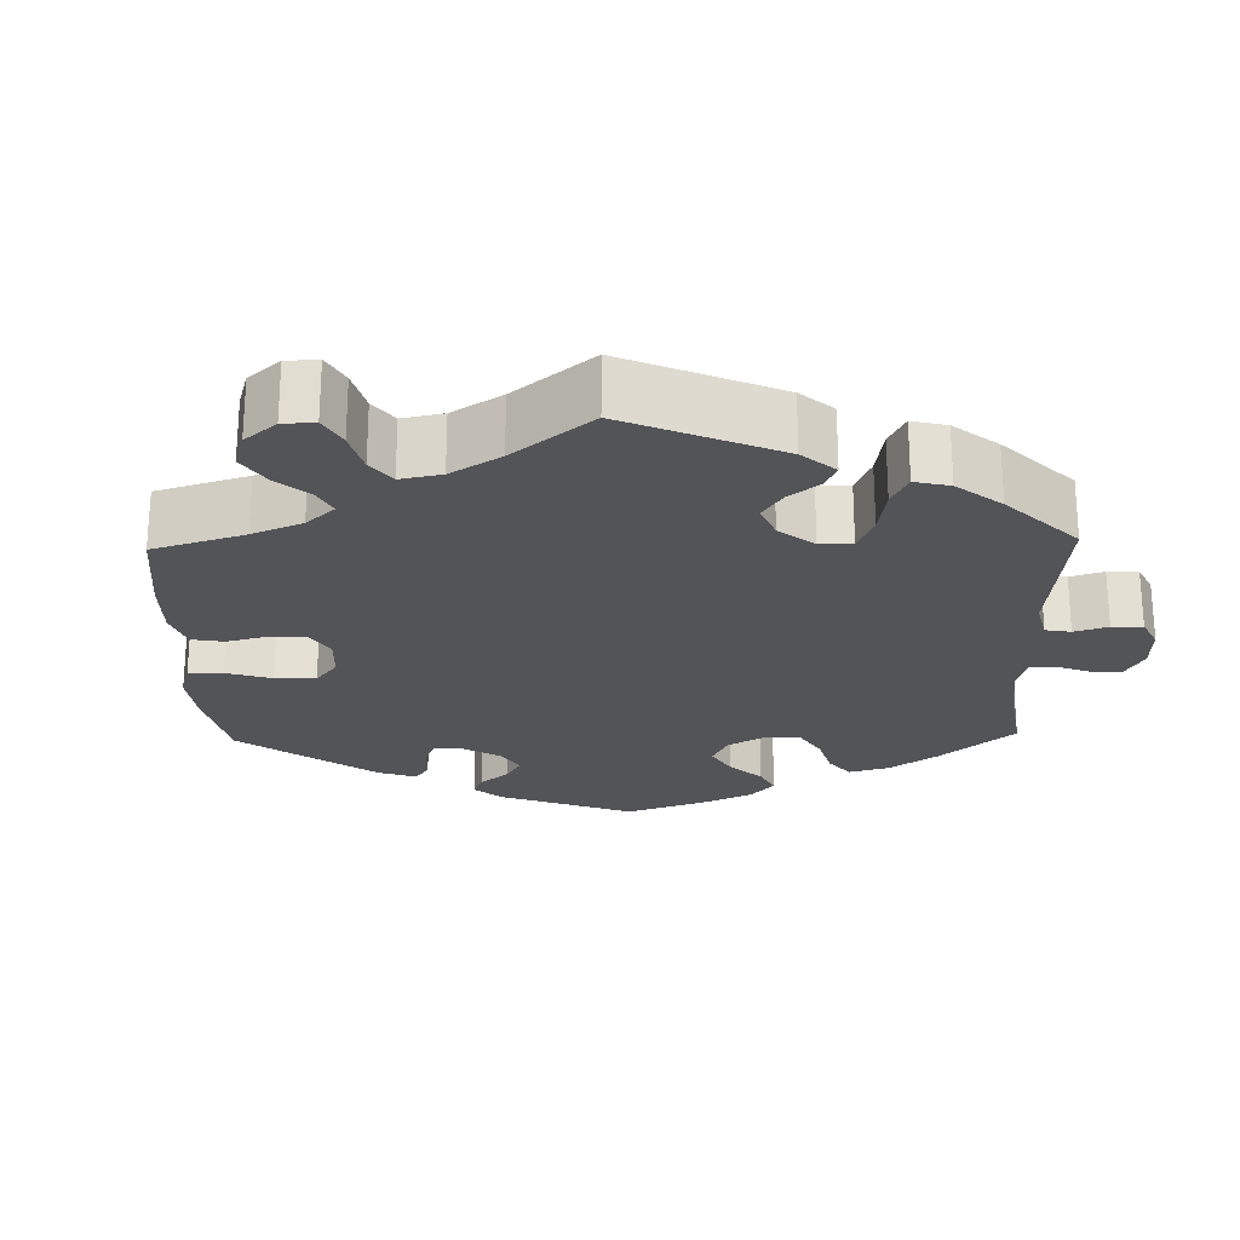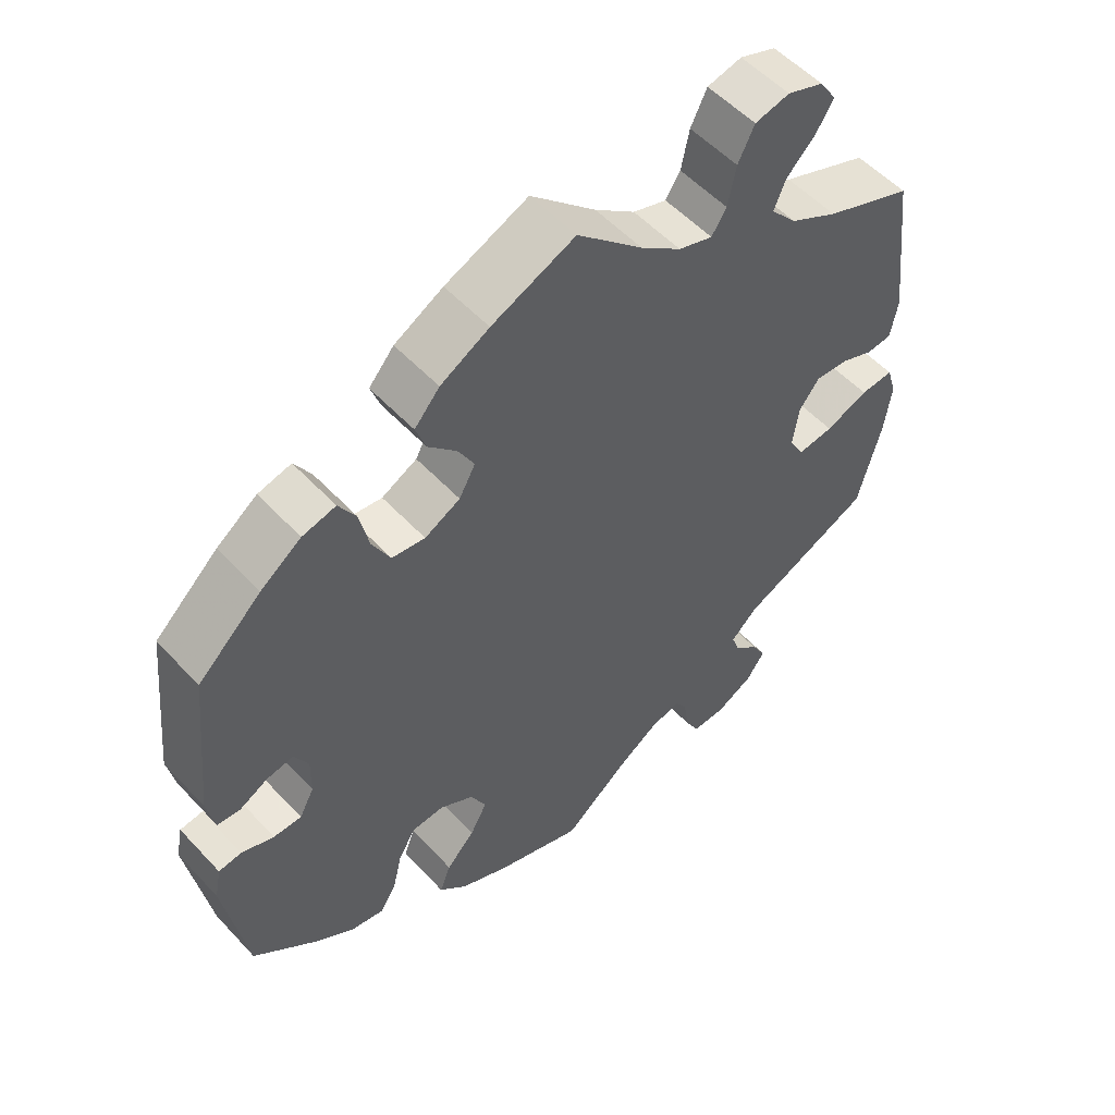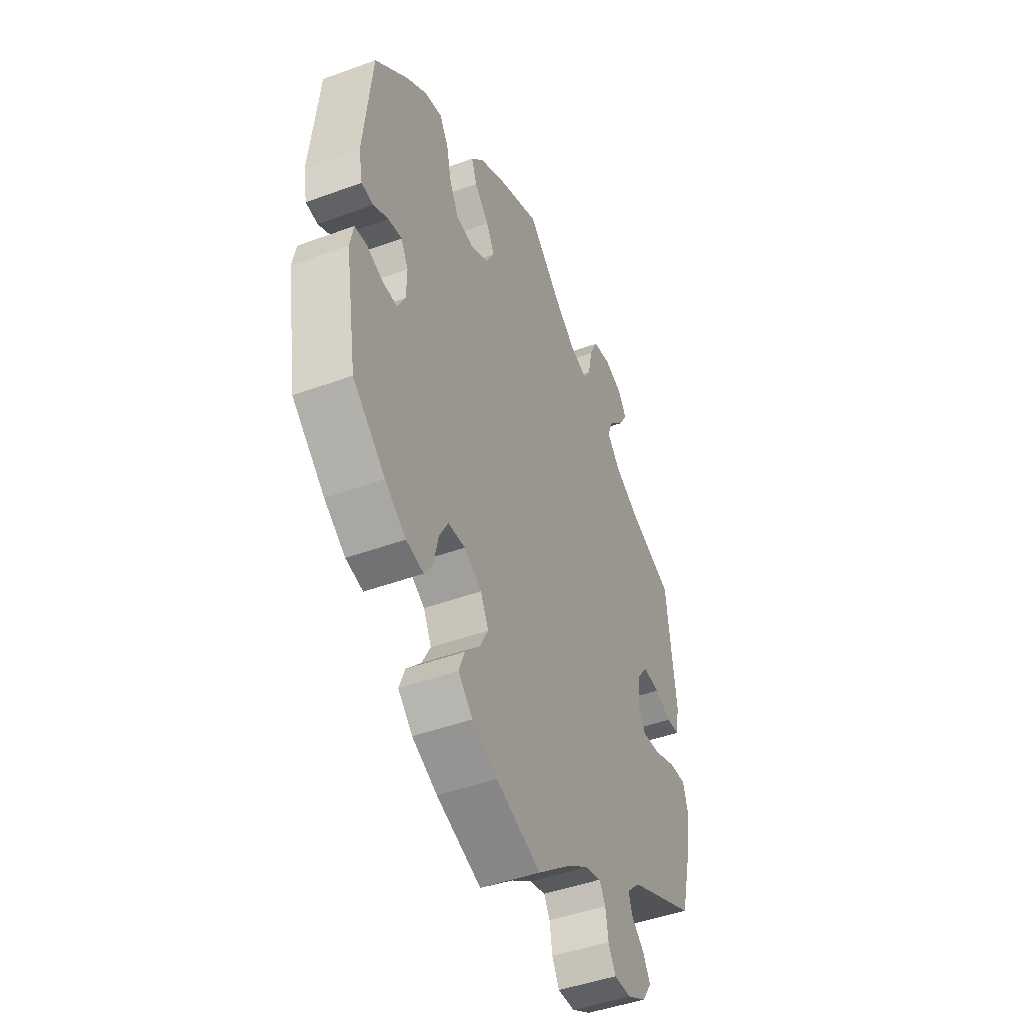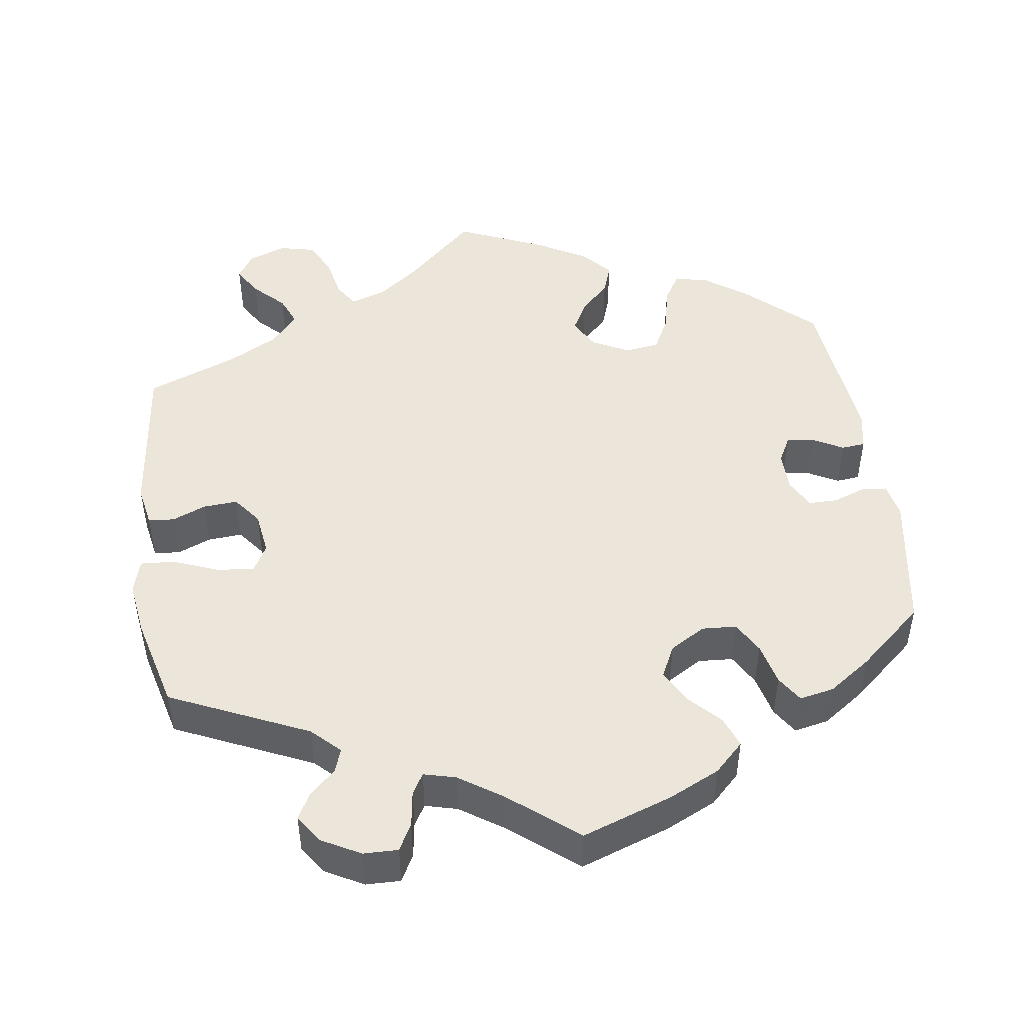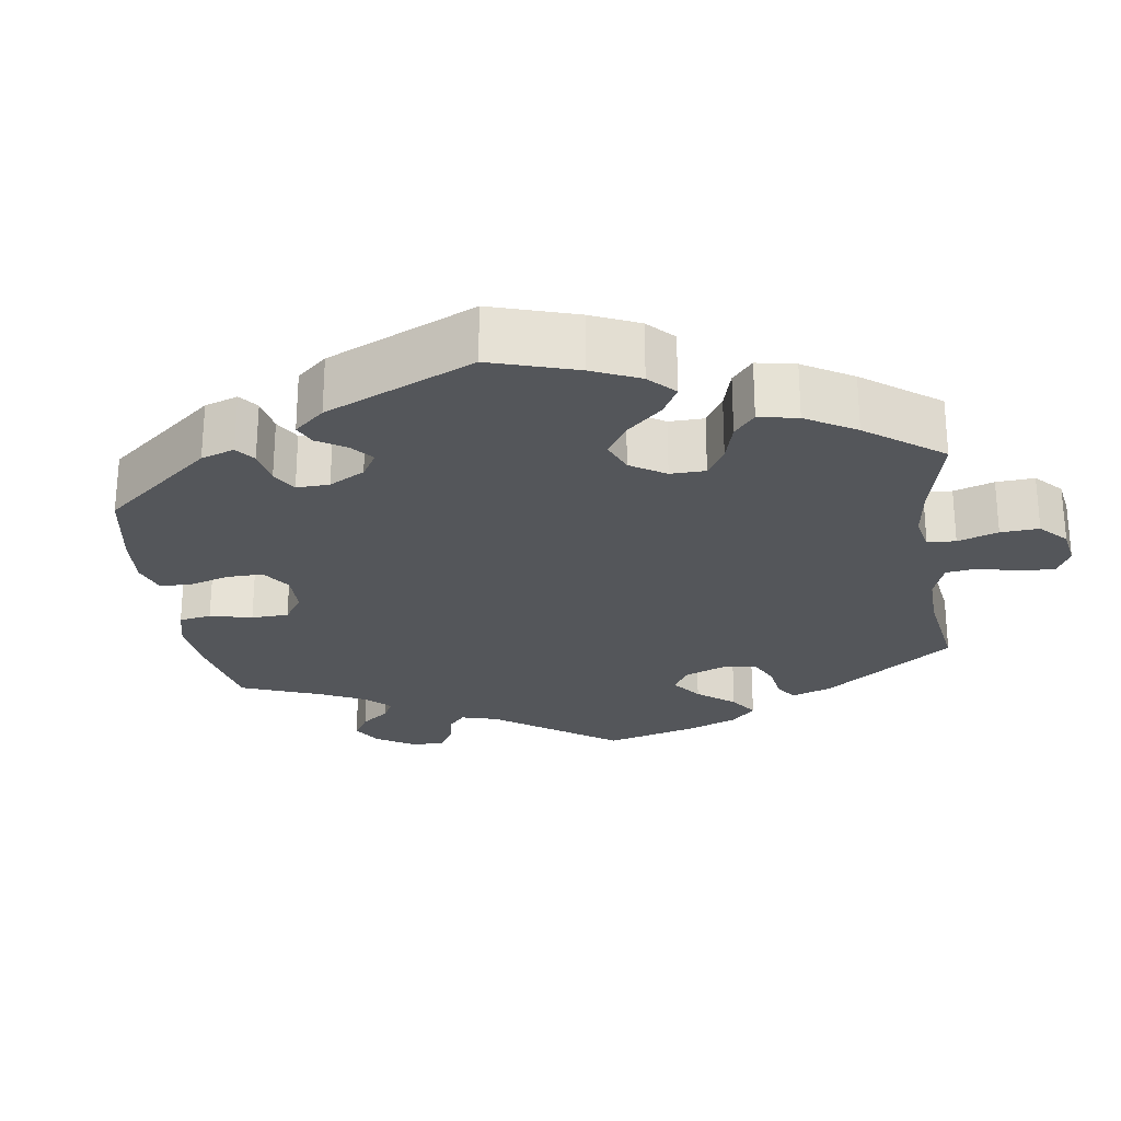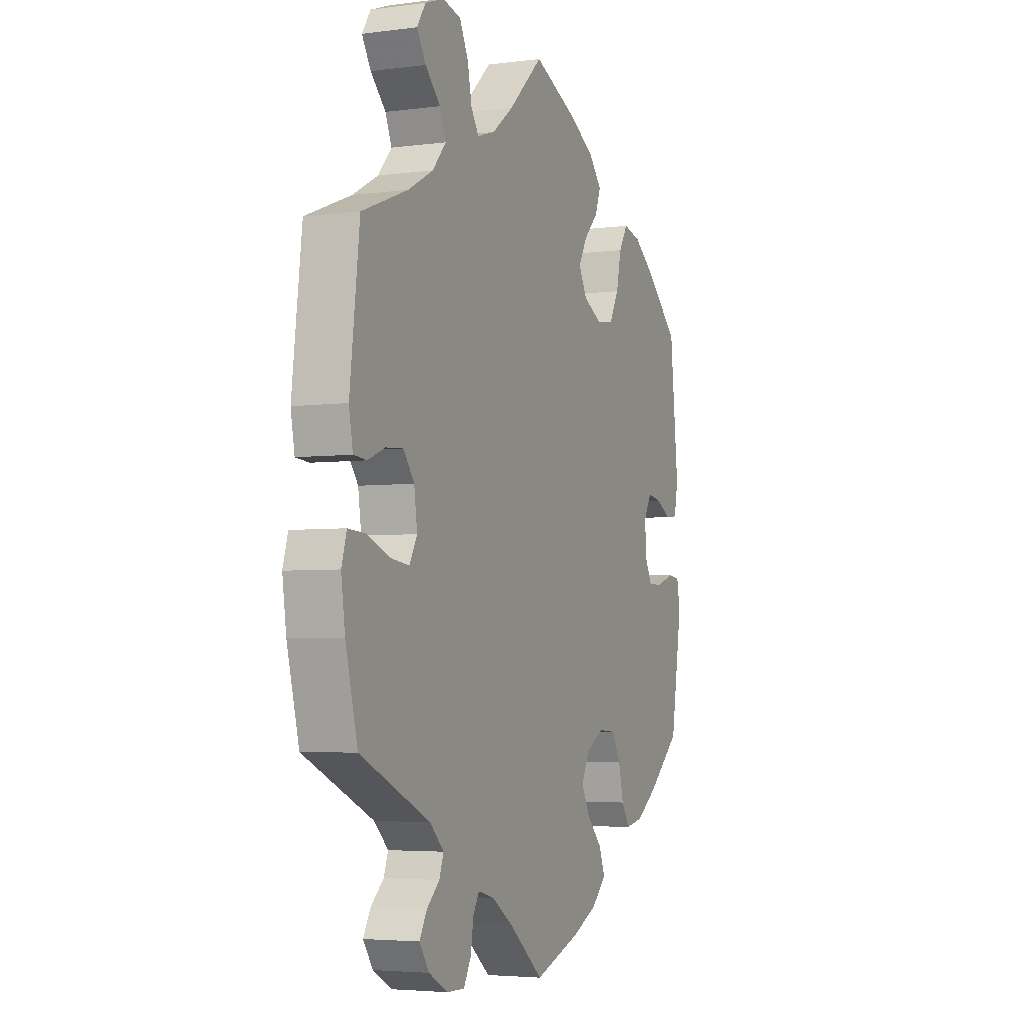
<metadata>
{"format":"obj","ext":"obj","renderer":"f3d","projection":"perspective","resolution":1024,"background":"white","views":[{"elev":-23.5,"azim":61.5,"up":"+Y"},{"elev":54.2,"azim":-41.8,"up":"+Z"},{"elev":-45.7,"azim":-67.1,"up":"+Z"},{"elev":47.8,"azim":171.8,"up":"+Y"},{"elev":-25.2,"azim":-51.6,"up":"+Y"},{"elev":-4.2,"azim":113.2,"up":"+Z"}]}
</metadata>
<code>
v 0.089 0.07 0.495
v 0.144 0.07 0.453
v 0.19 0.07 0.438
v 0.21 0.07 0.469
v 0.221 0.07 0.523
v 0.243 0.07 0.568
v 0.29 0.07 0.579
v 0.339 0.07 0.561
v 0.361 0.07 0.527
v 0.338 0.07 0.489
v 0.299 0.07 0.45
v 0.283 0.07 0.411
v 0.318 0.07 0.371
v 0.383 0.07 0.336
v 0.501 0.07 0.29
v 0.526 0.07 0.08
v 0.516 0.07 0.026
v 0.482 0.07 0.023
v 0.438 0.07 0.041
v 0.393 0.07 0.044
v 0.365 0.07 0.007
v 0.357 0.07 -0.049
v 0.377 0.07 -0.085
v 0.426 0.07 -0.079
v 0.484 0.07 -0.056
v 0.529 0.07 -0.053
v 0.542 0.07 -0.097
v 0.532 0.07 -0.168
v 0.501 0.07 -0.289
v 0.321 0.07 -0.371
v 0.285 0.07 -0.406
v 0.296 0.07 -0.437
v 0.329 0.07 -0.467
v 0.348 0.07 -0.501
v 0.323 0.07 -0.538
v 0.273 0.07 -0.565
v 0.228 0.07 -0.566
v 0.209 0.07 -0.531
v 0.202 0.07 -0.485
v 0.186 0.07 -0.458
v 0.144 0.07 -0.469
v 0.089 0.07 -0.506
v 0 0.07 -0.578
v -0.118 0.07 -0.537
v -0.184 0.07 -0.506
v -0.222 0.07 -0.469
v -0.207 0.07 -0.429
v -0.168 0.07 -0.388
v -0.145 0.07 -0.345
v -0.166 0.07 -0.303
v -0.212 0.07 -0.276
v -0.257 0.07 -0.279
v -0.28 0.07 -0.32
v -0.293 0.07 -0.375
v -0.315 0.07 -0.409
v -0.36 0.07 -0.4
v -0.415 0.07 -0.362
v -0.5 0.07 -0.289
v -0.53 0.07 -0.107
v -0.521 0.07 -0.062
v -0.49 0.07 -0.058
v -0.446 0.07 -0.074
v -0.408 0.07 -0.074
v -0.388 0.07 -0.036
v -0.387 0.07 0.017
v -0.406 0.07 0.052
v -0.442 0.07 0.046
v -0.481 0.07 0.025
v -0.512 0.07 0.028
v -0.522 0.07 0.079
v -0.5 0.07 0.289
v -0.414 0.07 0.368
v -0.359 0.07 0.408
v -0.314 0.07 0.419
v -0.291 0.07 0.381
v -0.278 0.07 0.322
v -0.254 0.07 0.276
v -0.209 0.07 0.27
v -0.161 0.07 0.295
v -0.139 0.07 0.335
v -0.161 0.07 0.375
v -0.199 0.07 0.414
v -0.213 0.07 0.453
v -0.179 0.07 0.492
v -0.113 0.07 0.529
v 0 0.07 0.578
v 0.089 0 0.495
v 0.144 0 0.453
v 0.19 0 0.438
v 0.21 0 0.469
v 0.221 0 0.523
v 0.243 0 0.568
v 0.29 0 0.579
v 0.339 0 0.561
v 0.361 0 0.527
v 0.338 0 0.489
v 0.299 0 0.45
v 0.283 0 0.411
v 0.318 0 0.371
v 0.383 0 0.336
v 0.501 0 0.29
v 0.526 0 0.08
v 0.516 0 0.026
v 0.482 0 0.023
v 0.438 0 0.041
v 0.393 0 0.044
v 0.365 0 0.007
v 0.357 0 -0.049
v 0.377 0 -0.085
v 0.426 0 -0.079
v 0.484 0 -0.056
v 0.529 0 -0.053
v 0.542 0 -0.097
v 0.532 0 -0.168
v 0.501 0 -0.289
v 0.321 0 -0.371
v 0.285 0 -0.406
v 0.296 0 -0.437
v 0.329 0 -0.467
v 0.348 0 -0.501
v 0.323 0 -0.538
v 0.273 0 -0.565
v 0.228 0 -0.566
v 0.209 0 -0.531
v 0.202 0 -0.485
v 0.186 0 -0.458
v 0.144 0 -0.469
v 0.089 0 -0.506
v 0 0 -0.578
v -0.118 0 -0.537
v -0.184 0 -0.506
v -0.222 0 -0.469
v -0.207 0 -0.429
v -0.168 0 -0.388
v -0.145 0 -0.345
v -0.166 0 -0.303
v -0.212 0 -0.276
v -0.257 0 -0.279
v -0.28 0 -0.32
v -0.293 0 -0.375
v -0.315 0 -0.409
v -0.36 0 -0.4
v -0.415 0 -0.362
v -0.5 0 -0.289
v -0.53 0 -0.107
v -0.521 0 -0.062
v -0.49 0 -0.058
v -0.446 0 -0.074
v -0.408 0 -0.074
v -0.388 0 -0.036
v -0.387 0 0.017
v -0.406 0 0.052
v -0.442 0 0.046
v -0.481 0 0.025
v -0.512 0 0.028
v -0.522 0 0.079
v -0.5 0 0.289
v -0.414 0 0.368
v -0.359 0 0.408
v -0.314 0 0.419
v -0.291 0 0.381
v -0.278 0 0.322
v -0.254 0 0.276
v -0.209 0 0.27
v -0.161 0 0.295
v -0.139 0 0.335
v -0.161 0 0.375
v -0.199 0 0.414
v -0.213 0 0.453
v -0.179 0 0.492
v -0.113 0 0.529
v 0 0 0.578
f 85 86 1
f 84 85 1 2
f 81 82 83 84
f 80 81 84 2
f 79 80 2 3
f 78 79 3
f 73 74 75 76
f 73 76 77
f 72 73 77
f 71 72 77
f 70 71 77 78
f 67 68 69 70
f 66 67 70 78
f 59 60 61 62
f 59 62 63
f 58 59 63
f 57 58 63 64
f 53 54 55 56
f 52 53 56 57
f 45 46 47 48
f 45 48 49
f 42 43 44 45
f 41 42 45 49
f 40 41 49 50
f 36 37 38 39
f 36 39 40
f 35 36 40
f 32 33 34 35
f 31 32 35 40
f 30 31 40 50
f 24 25 26 27
f 23 24 27 28
f 16 17 18 19
f 14 15 16 19
f 13 14 19 20
f 12 13 20 21
f 8 9 10 11
f 8 11 12
f 7 8 12
f 4 5 6 7
f 3 4 7 12
f 65 66 78 3
f 52 57 64
f 51 52 64 65
f 23 28 29 30
f 22 23 30 50
f 22 50 51 65
f 21 22 65
f 3 12 21 65
f 87 172 171
f 88 87 171 170
f 170 169 168 167
f 88 170 167 166
f 89 88 166 165
f 89 165 164
f 162 161 160 159
f 163 162 159
f 163 159 158
f 163 158 157
f 164 163 157 156
f 156 155 154 153
f 164 156 153 152
f 148 147 146 145
f 149 148 145
f 149 145 144
f 150 149 144 143
f 142 141 140 139
f 143 142 139 138
f 134 133 132 131
f 135 134 131
f 131 130 129 128
f 135 131 128 127
f 136 135 127 126
f 125 124 123 122
f 126 125 122
f 126 122 121
f 121 120 119 118
f 126 121 118 117
f 136 126 117 116
f 113 112 111 110
f 114 113 110 109
f 105 104 103 102
f 105 102 101 100
f 106 105 100 99
f 107 106 99 98
f 97 96 95 94
f 98 97 94
f 98 94 93
f 93 92 91 90
f 98 93 90 89
f 89 164 152 151
f 150 143 138
f 151 150 138 137
f 116 115 114 109
f 136 116 109 108
f 151 137 136 108
f 151 108 107
f 151 107 98 89
f 1 87 88 2
f 2 88 89 3
f 3 89 90 4
f 4 90 91 5
f 5 91 92 6
f 6 92 93 7
f 7 93 94 8
f 8 94 95 9
f 9 95 96 10
f 10 96 97 11
f 11 97 98 12
f 12 98 99 13
f 13 99 100 14
f 14 100 101 15
f 15 101 102 16
f 16 102 103 17
f 17 103 104 18
f 18 104 105 19
f 19 105 106 20
f 20 106 107 21
f 21 107 108 22
f 22 108 109 23
f 23 109 110 24
f 24 110 111 25
f 25 111 112 26
f 26 112 113 27
f 27 113 114 28
f 28 114 115 29
f 29 115 116 30
f 30 116 117 31
f 31 117 118 32
f 32 118 119 33
f 33 119 120 34
f 34 120 121 35
f 35 121 122 36
f 36 122 123 37
f 37 123 124 38
f 38 124 125 39
f 39 125 126 40
f 40 126 127 41
f 41 127 128 42
f 42 128 129 43
f 43 129 130 44
f 44 130 131 45
f 45 131 132 46
f 46 132 133 47
f 47 133 134 48
f 48 134 135 49
f 49 135 136 50
f 50 136 137 51
f 51 137 138 52
f 52 138 139 53
f 53 139 140 54
f 54 140 141 55
f 55 141 142 56
f 56 142 143 57
f 57 143 144 58
f 58 144 145 59
f 59 145 146 60
f 60 146 147 61
f 61 147 148 62
f 62 148 149 63
f 63 149 150 64
f 64 150 151 65
f 65 151 152 66
f 66 152 153 67
f 67 153 154 68
f 68 154 155 69
f 69 155 156 70
f 70 156 157 71
f 71 157 158 72
f 72 158 159 73
f 73 159 160 74
f 74 160 161 75
f 75 161 162 76
f 76 162 163 77
f 77 163 164 78
f 78 164 165 79
f 79 165 166 80
f 80 166 167 81
f 81 167 168 82
f 82 168 169 83
f 83 169 170 84
f 84 170 171 85
f 85 171 172 86
f 86 172 87 1

</code>
